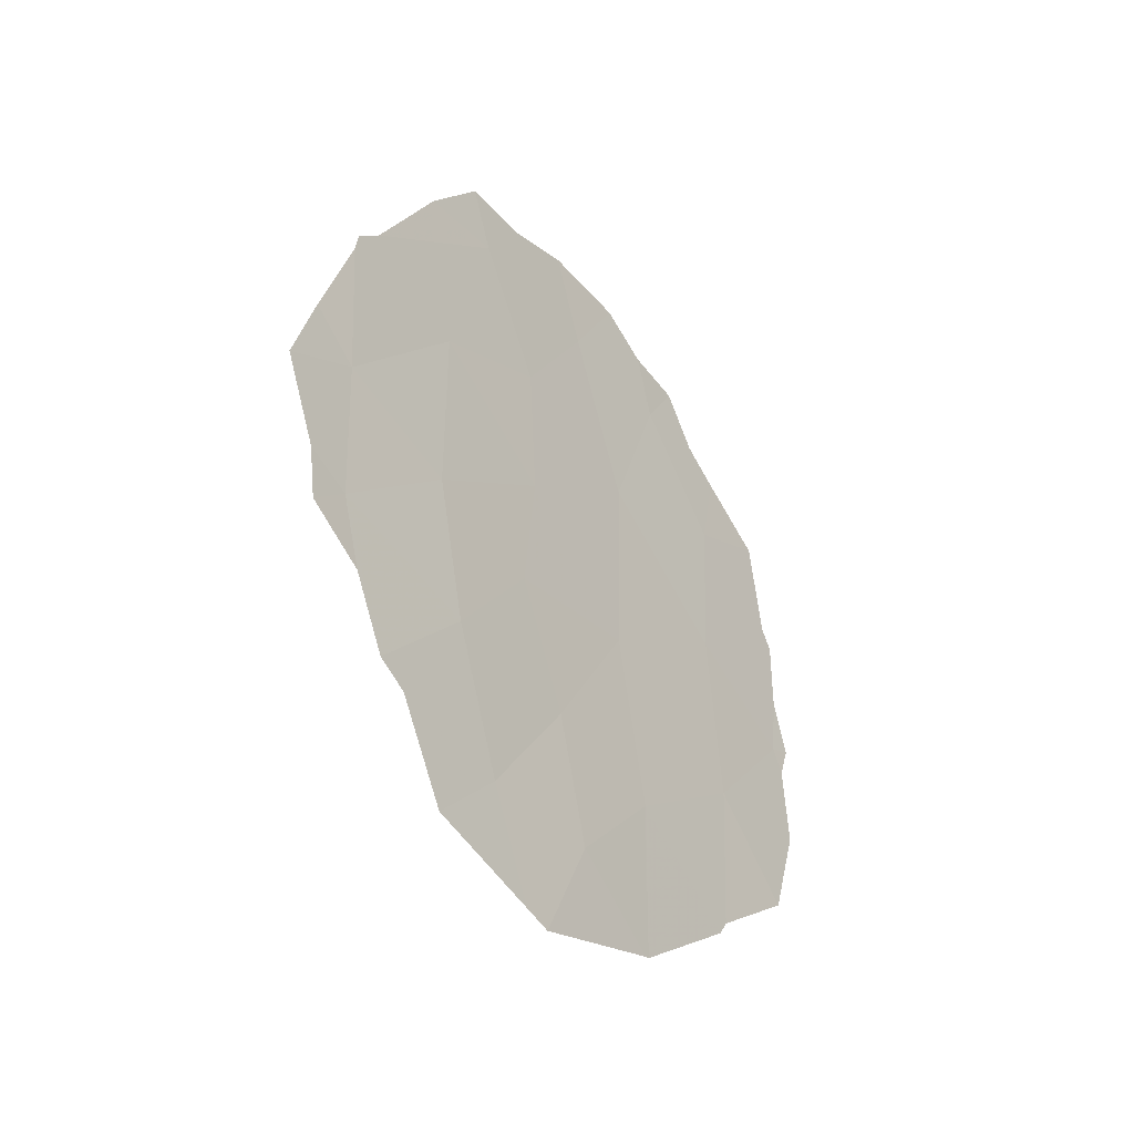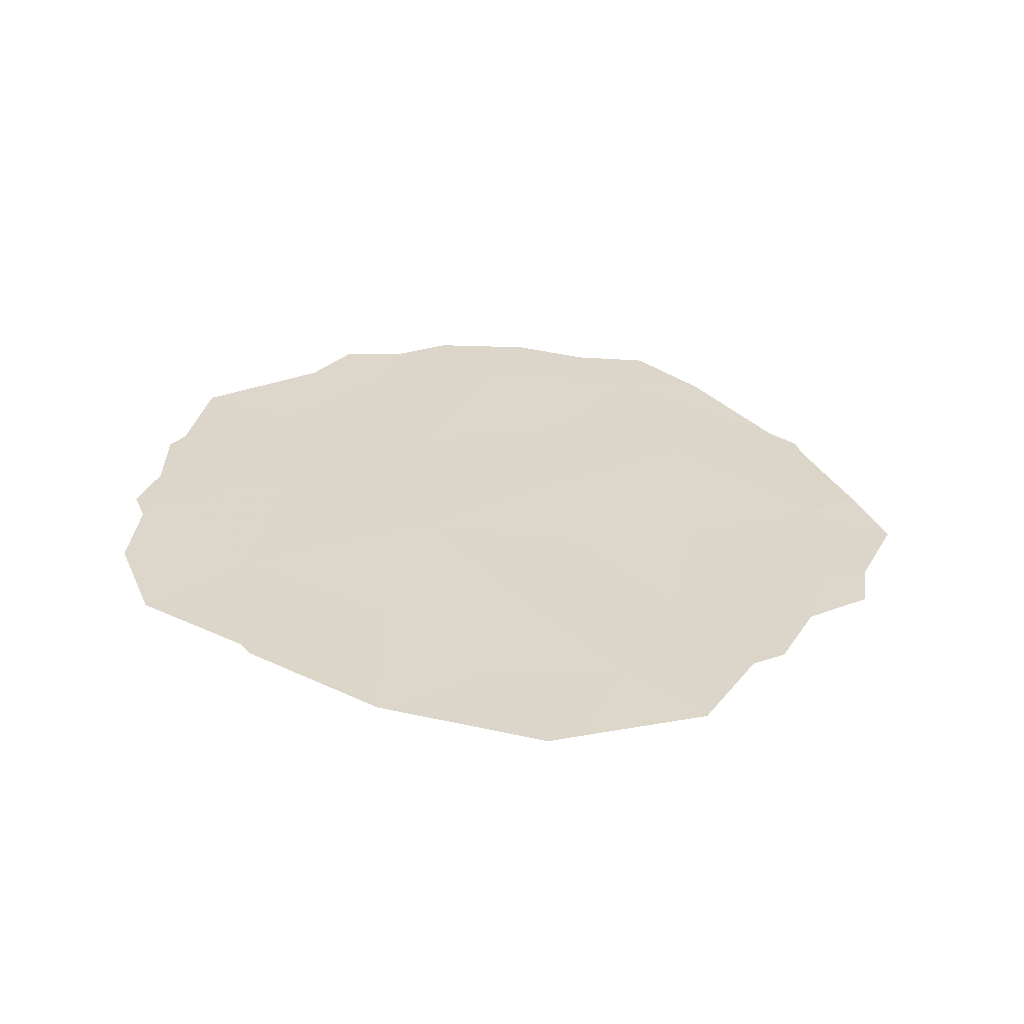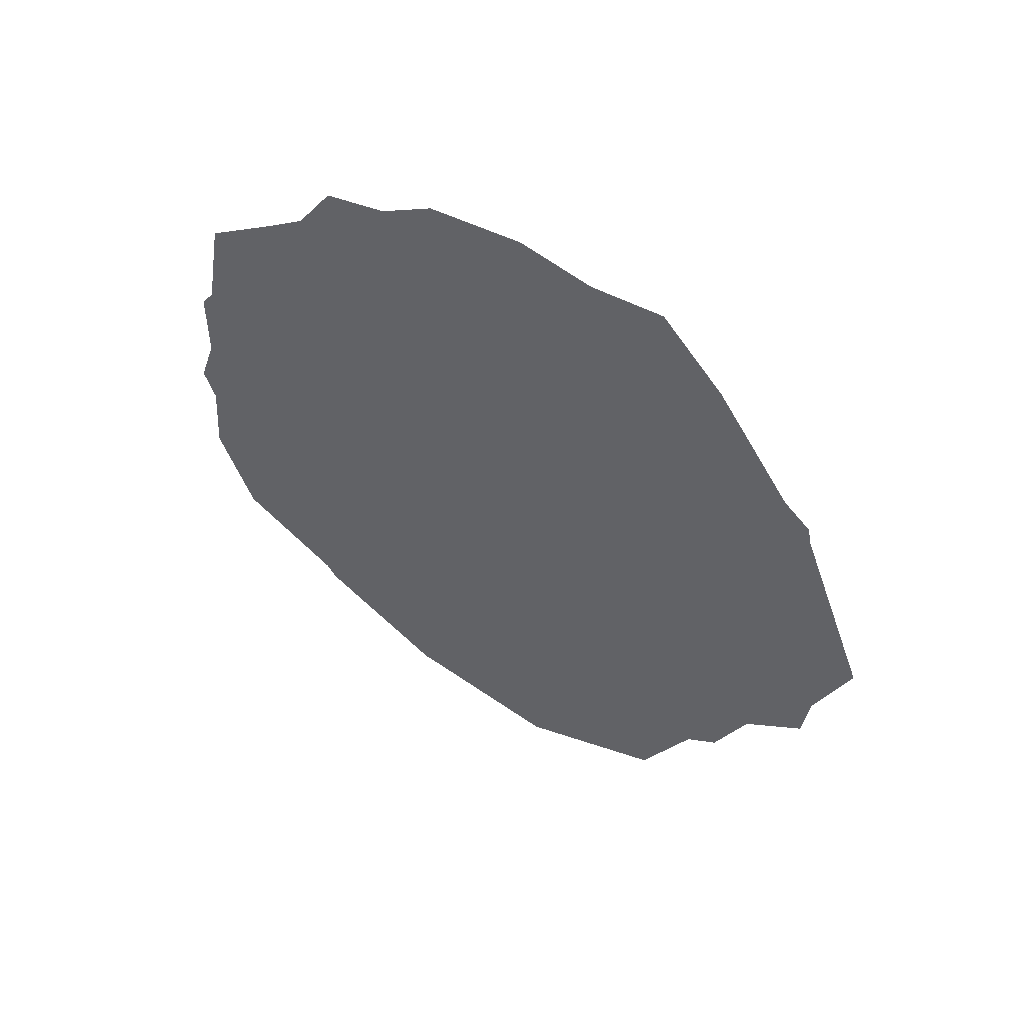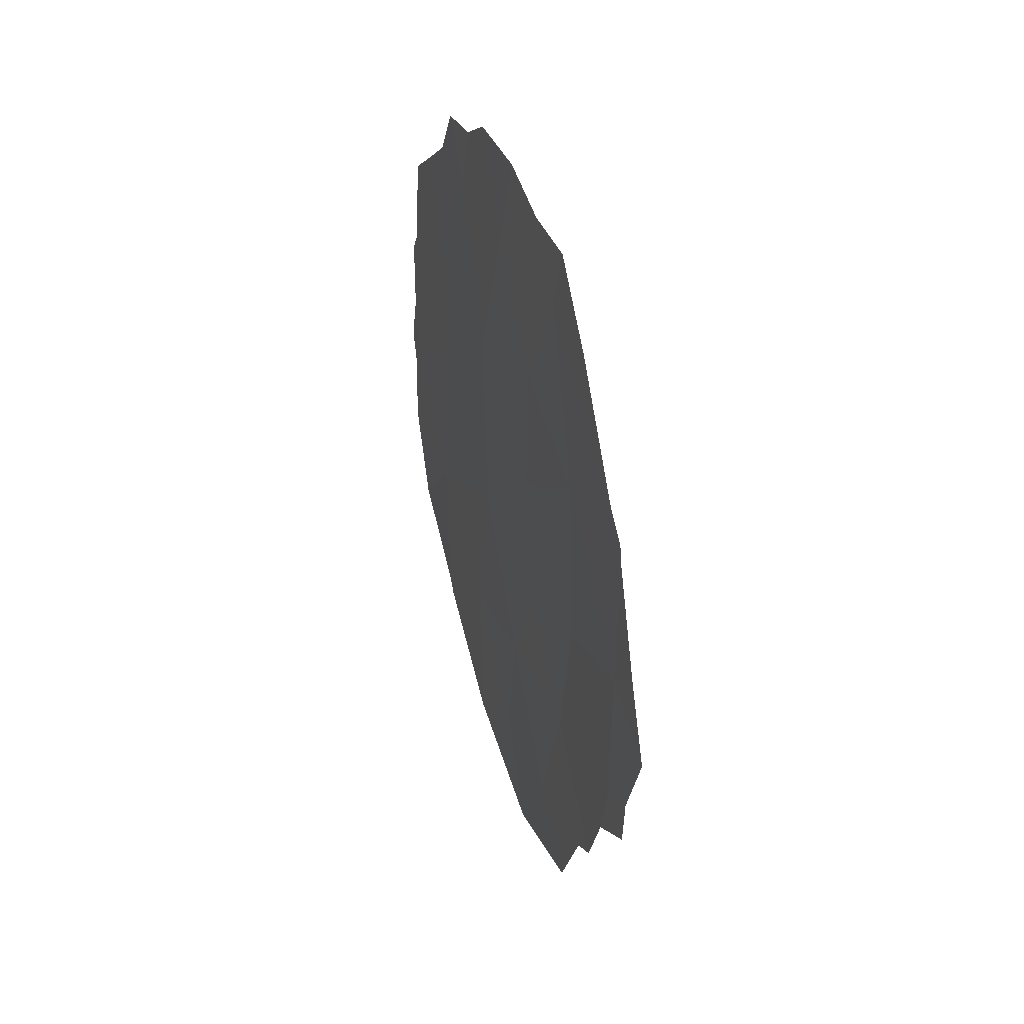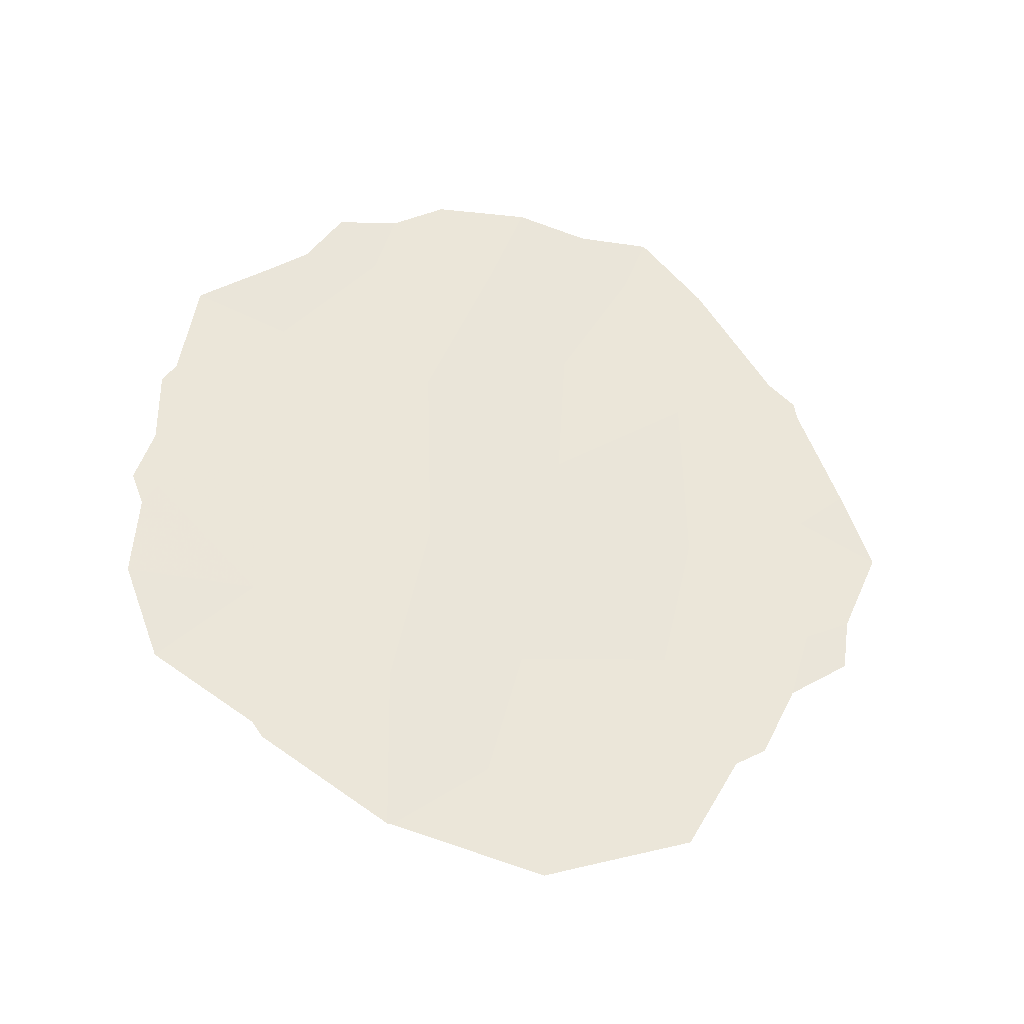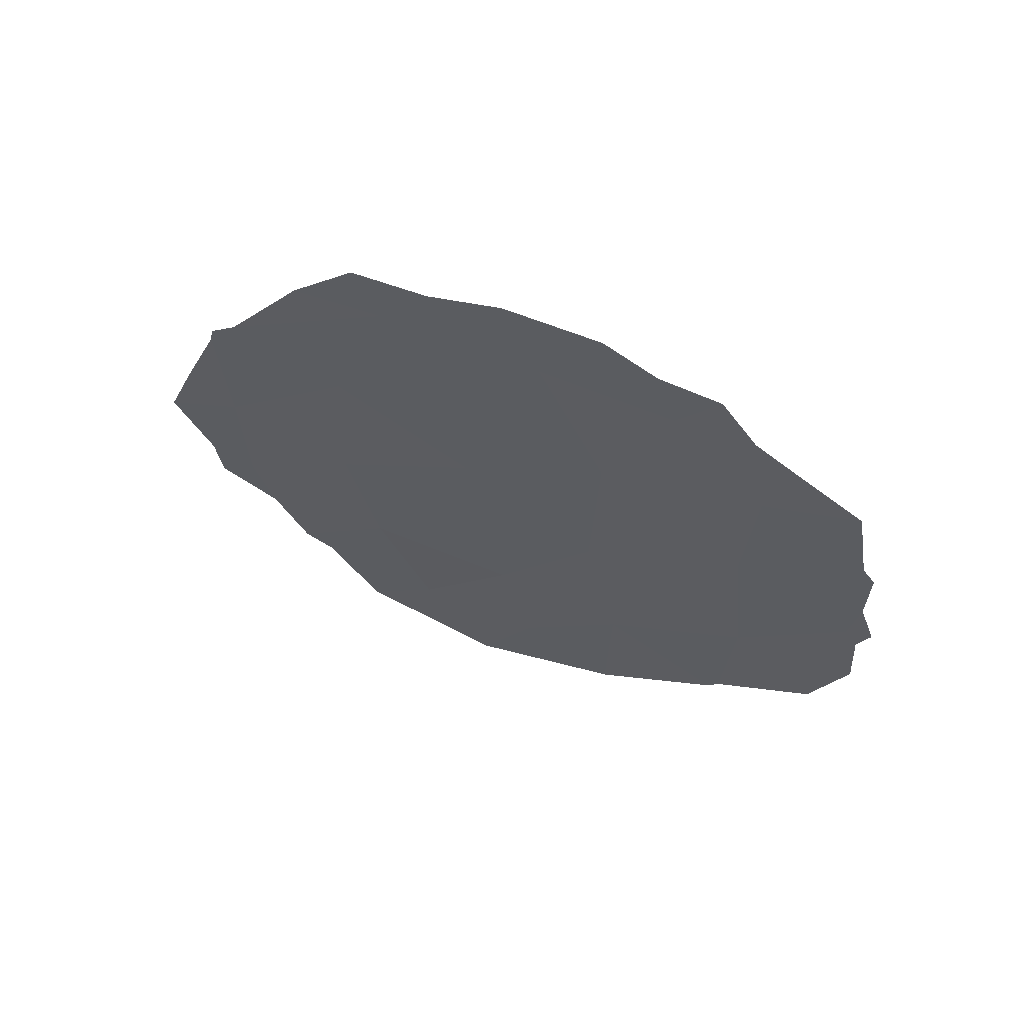
<metadata>
{"format":"obj","ext":"obj","renderer":"f3d","projection":"perspective","resolution":1024,"background":"white","views":[{"elev":-37.9,"azim":-166.2,"up":"+Z"},{"elev":-60.7,"azim":65.4,"up":"+Z"},{"elev":52.3,"azim":97.5,"up":"+Z"},{"elev":35.1,"azim":140.3,"up":"+Z"},{"elev":-32.9,"azim":57.5,"up":"+Z"},{"elev":64.9,"azim":-91.3,"up":"+Z"}]}
</metadata>
<code>
v -91.45 91.49 -12.98
v -91.63 91.03 -9.806
v -93.21 87.09 -6.367
v -91.28 91.8 -4.789
v -91.01 92.48 -7.049
v -92.04 89.88 -4.889
v -92.11 89.93 -13.03
v -93.18 87.2 -8.362
v -93.8 85.68 -9.206
v -90.36 94.09 -8.789
v -92.39 89.05 -6.997
v -92.7 88.26 -4.98
v -91.02 92.56 -9.36
v -91.19 92.16 -11.19
v -90.38 94.04 -10.65
v -92.38 89.13 -9.527
v -91.64 90.91 -6.395
v -93.29 86.98 -10.65
v -91.69 90.82 -8.187
v -91.92 90.33 -11.38
v -92.59 88.7 -11.78
v -93.09 87.32 -4.906
v -93.3 86.83 -5.259
v -93.77 85.74 -7.18
v -93.68 85.96 -5.876
v -90.47 93.81 -6.367
v -90.34 94.14 -6.686
v -93.84 85.58 -7.426
v -93.84 85.58 -8.389
v -91.86 90.32 -3.685
v -92.33 89.16 -3.723
v -90.84 92.87 -4.876
v -91.51 91.2 -3.959
v -92.9 87.76 -4.218
v -92.6 88.51 -4.112
v -91.16 92.1 -3.97
v -90.68 93.38 -12.45
v -90.49 93.79 -11.55
v -90.2 94.52 -11.06
v -90.16 94.6 -10.38
v -93.94 85.36 -9.081
v -90.83 93 -12.68
v -91.09 92.38 -13.86
v -92.57 88.79 -13.91
v -91.84 90.61 -14.45
v -93.88 85.51 -9.499
v -93.92 85.43 -10.55
v -91.69 90.96 -14.33
v -93.25 87.09 -12.64
v -93.76 85.88 -11.78
v -93.2 87.22 -12.84
v -89.98 95.04 -9.319
v -92.59 88.74 -13.9
v -90.32 94.18 -6.932
v -90.11 94.68 -8.283
f 3 12 22
f 3 22 23
f 3 25 24
f 4 5 27
f 4 27 26
f 9 8 28
f 9 28 29
f 9 18 8
f 6 30 31
f 4 26 32
f 6 4 33
f 6 33 30
f 3 23 25
f 19 2 13
f 12 35 34
f 4 32 36
f 4 36 33
f 15 14 37
f 15 37 38
f 8 3 24
f 8 24 28
f 12 3 11
f 15 38 39
f 15 39 40
f 9 29 41
f 14 1 42
f 14 42 37
f 14 15 13
f 15 10 13
f 1 43 42
f 7 44 45
f 18 9 46
f 18 46 47
f 9 41 46
f 1 7 45
f 1 45 48
f 1 48 43
f 16 20 2
f 17 11 19
f 6 17 4
f 11 16 19
f 12 6 31
f 12 31 35
f 12 11 6
f 17 6 11
f 18 50 49
f 21 18 49
f 21 49 51
f 19 13 5
f 20 14 2
f 14 20 1
f 2 14 13
f 8 16 11
f 16 8 18
f 20 16 21
f 1 20 7
f 4 17 5
f 19 5 17
f 12 34 22
f 8 11 3
f 10 15 40
f 10 40 52
f 21 7 20
f 21 51 53
f 7 21 53
f 7 53 44
f 21 16 18
f 19 16 2
f 18 47 50
f 5 13 10
f 10 55 54
f 10 52 55
f 5 10 54
f 5 54 27

</code>
